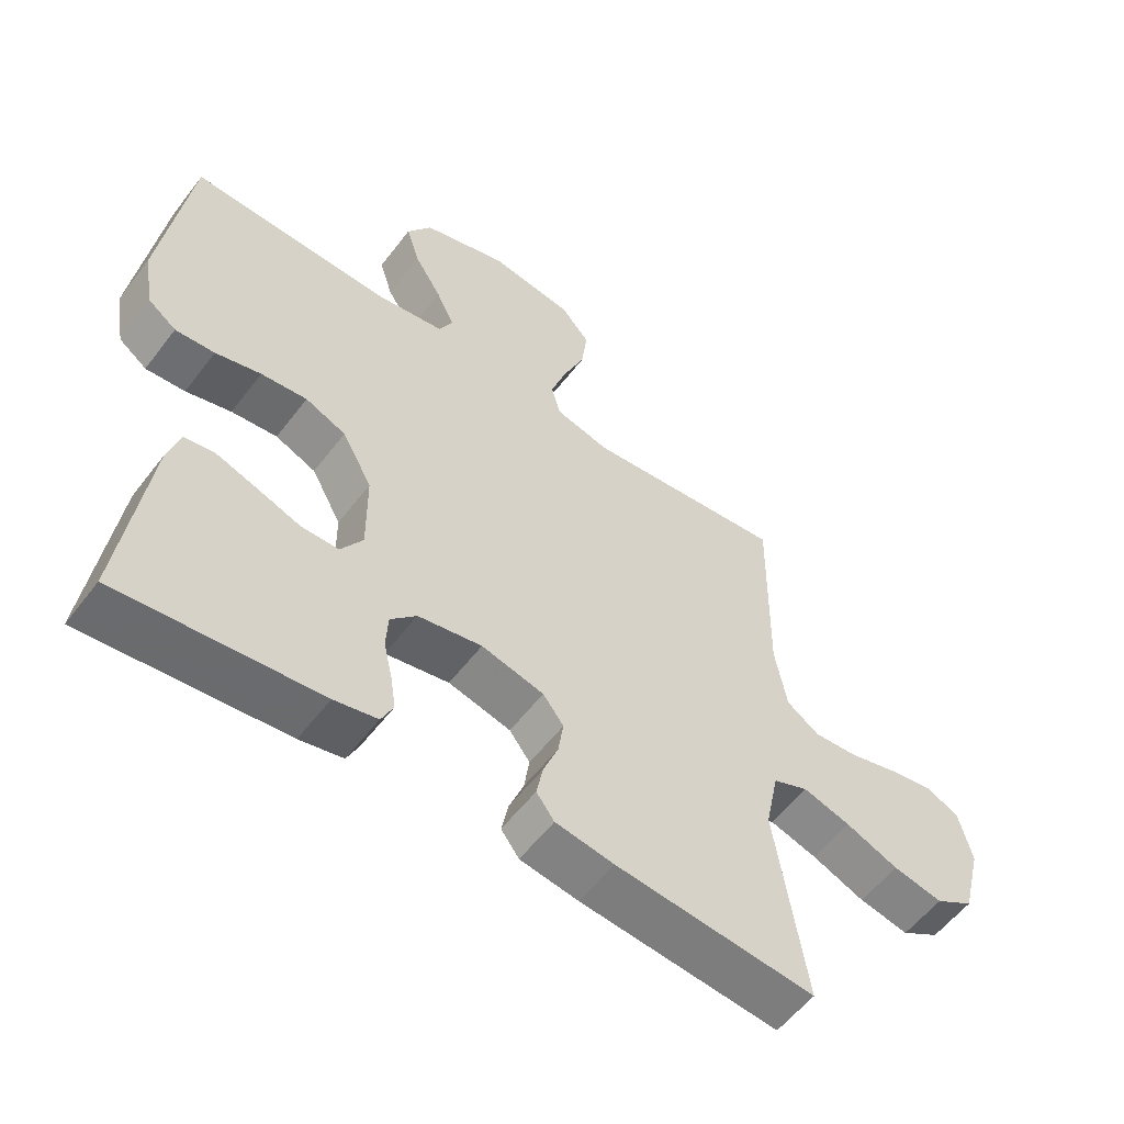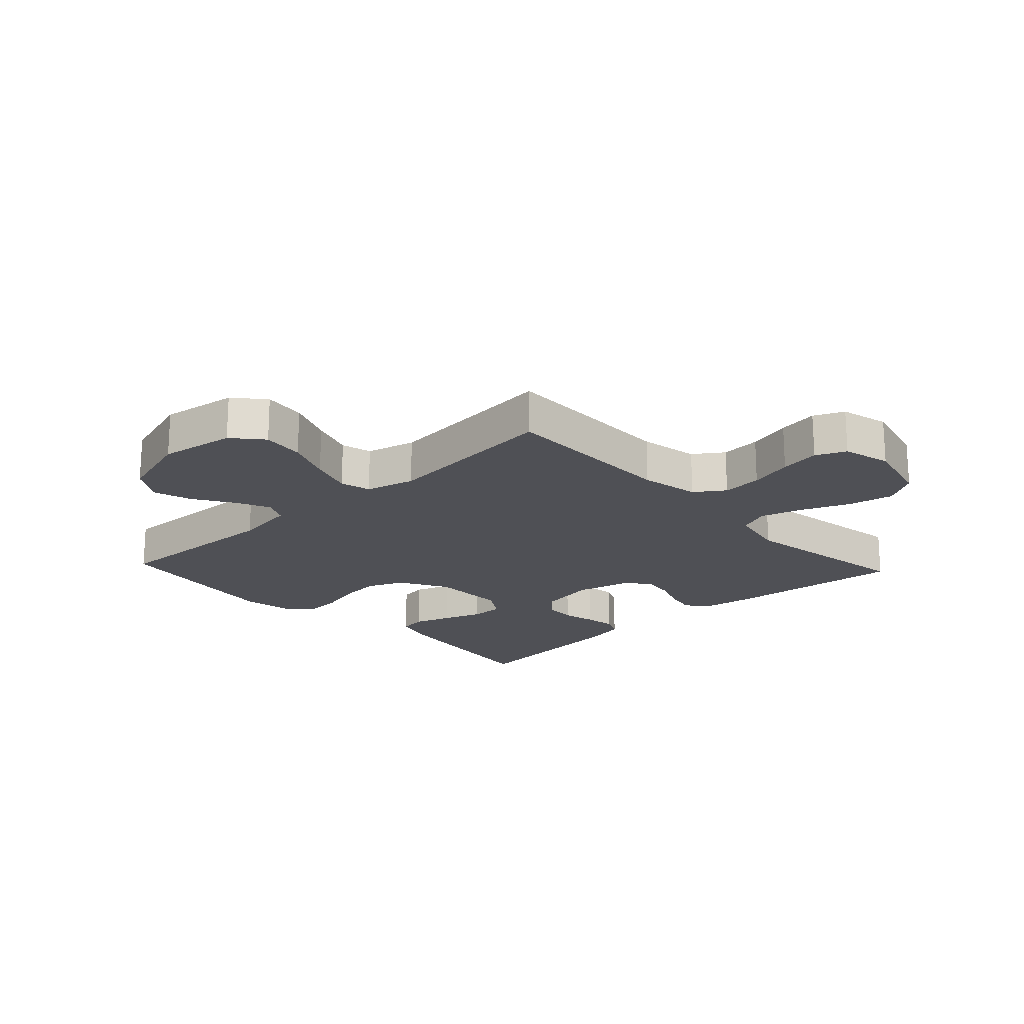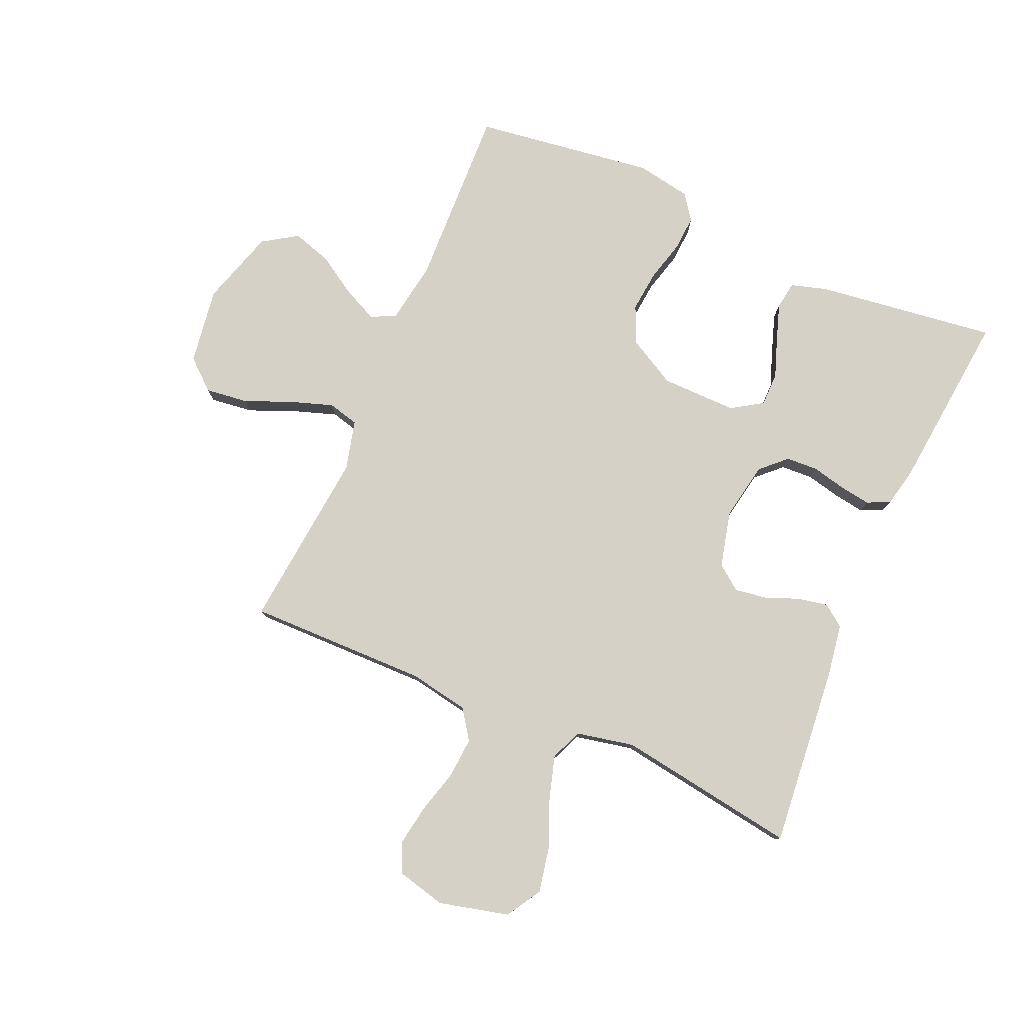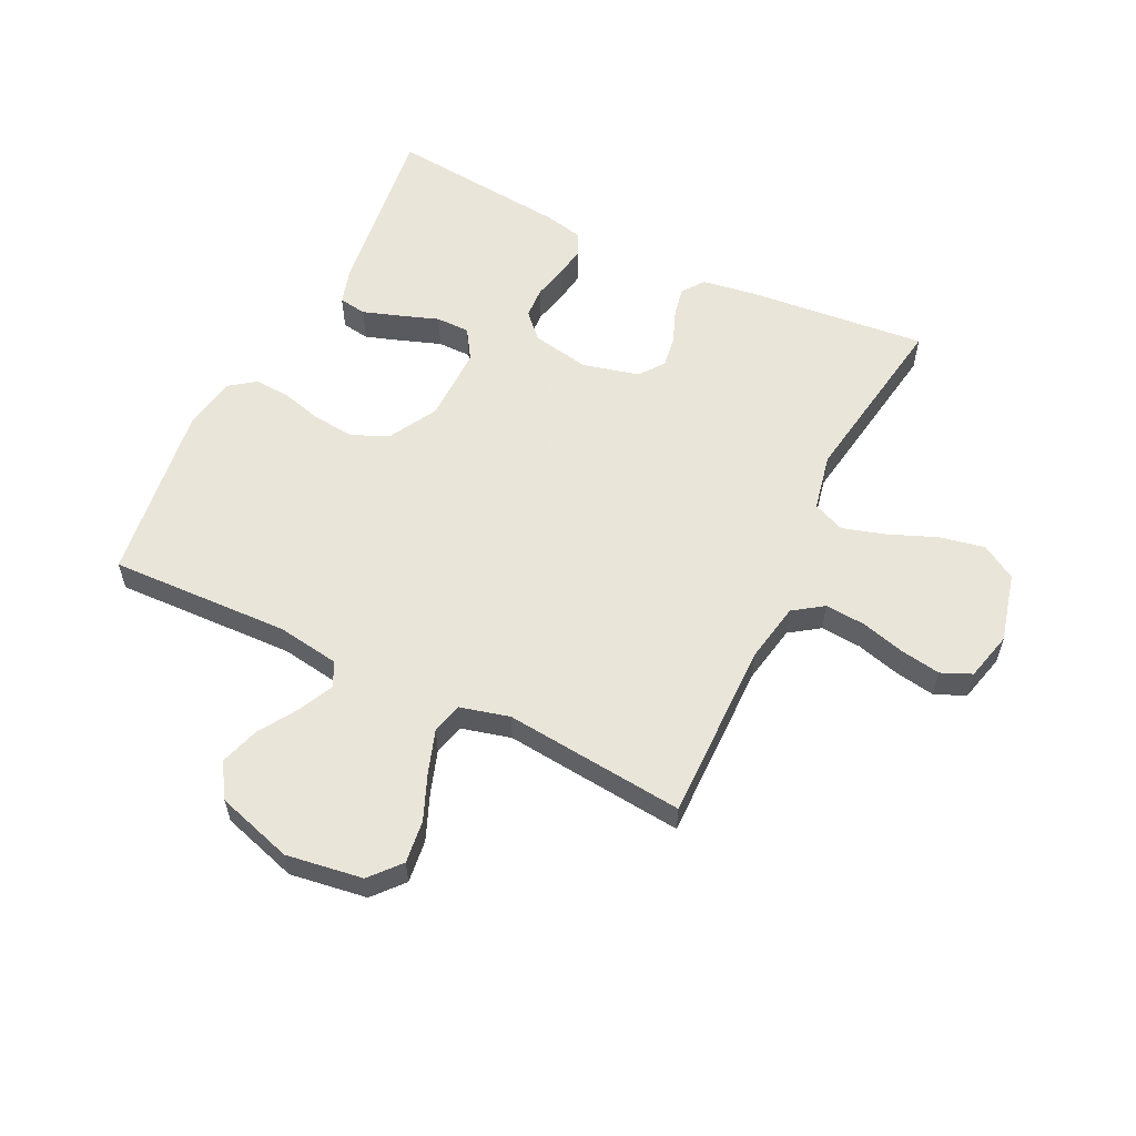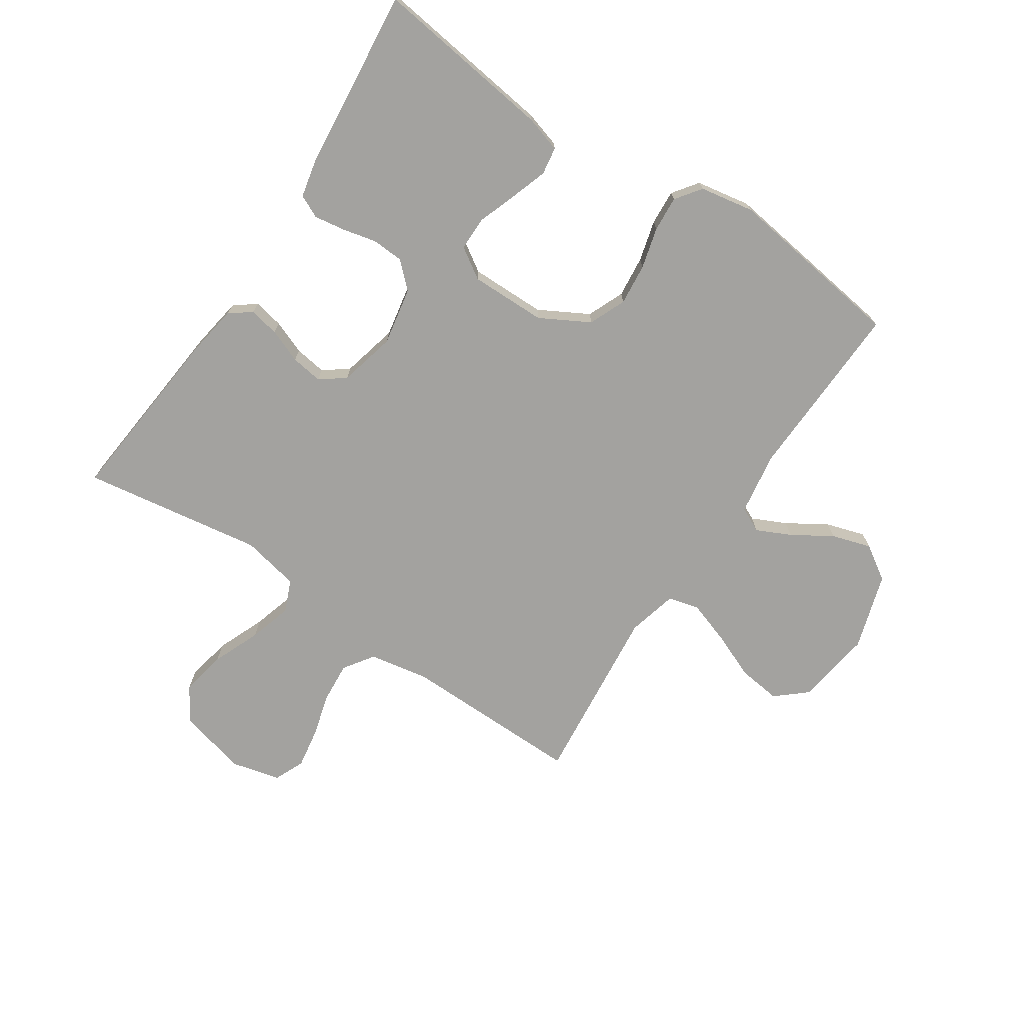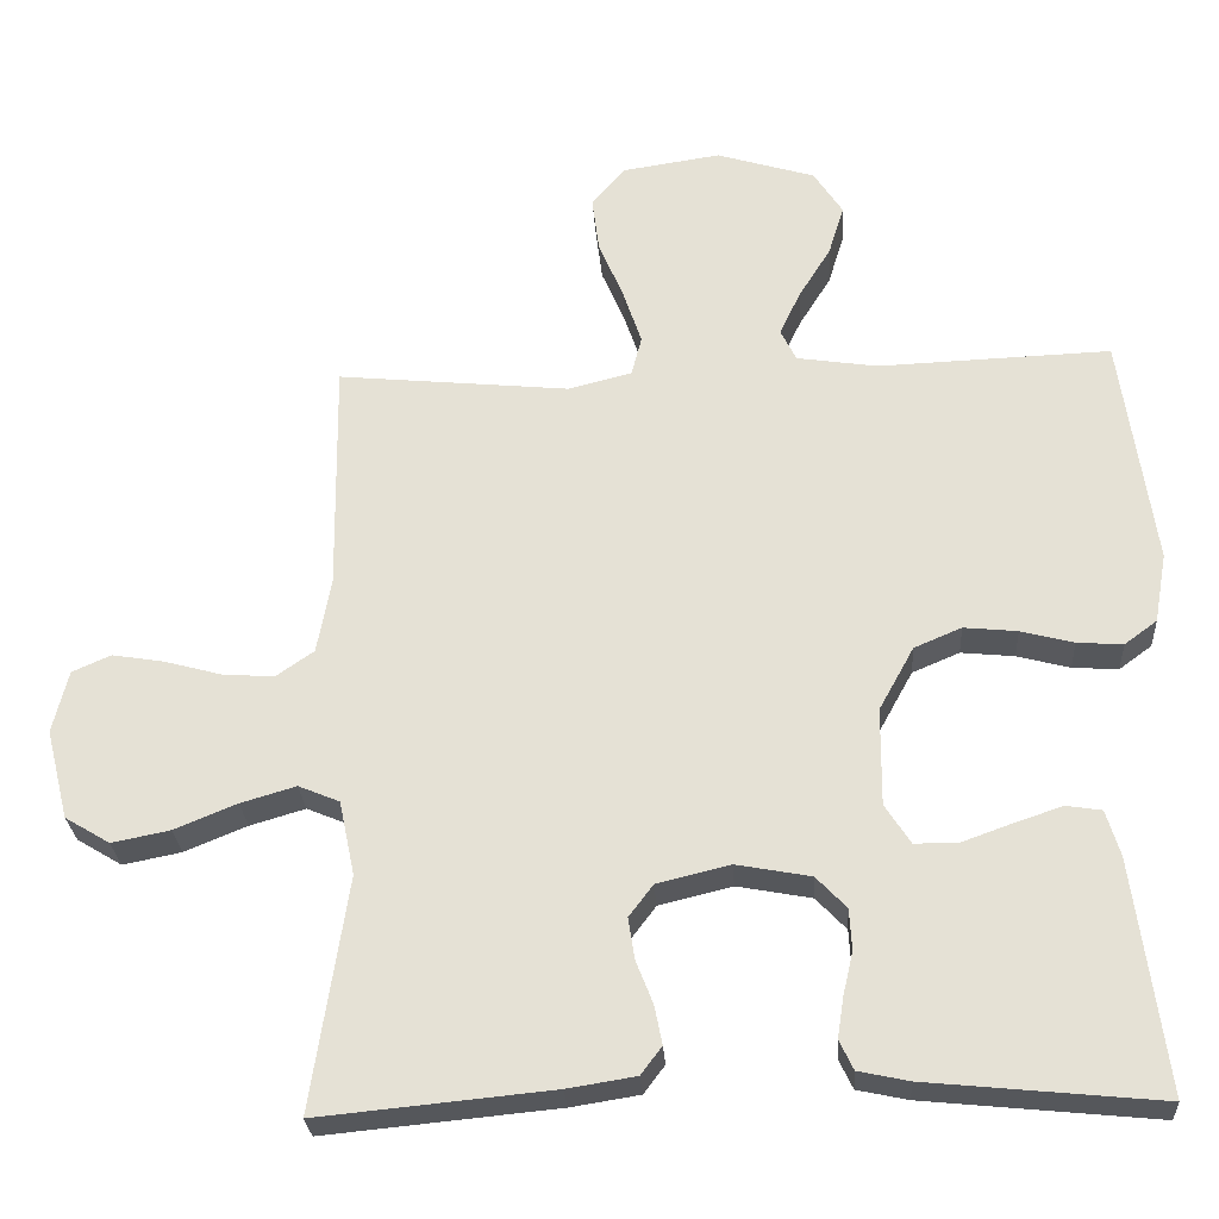
<metadata>
{"format":"obj","ext":"obj","renderer":"f3d","projection":"perspective","resolution":1024,"background":"white","views":[{"elev":-56.4,"azim":-36.8,"up":"+Z"},{"elev":-19.4,"azim":43.1,"up":"+Y"},{"elev":78.8,"azim":113.6,"up":"+Y"},{"elev":57.7,"azim":26.1,"up":"+Y"},{"elev":-72.6,"azim":-123.6,"up":"+Y"},{"elev":-27.1,"azim":-176.4,"up":"+Z"}]}
</metadata>
<code>
v 0.5 0.07 -0.5
v 0.2 0.07 -0.471
v 0.112 0.07 -0.457
v 0.085 0.07 -0.421
v 0.095 0.07 -0.371
v 0.117 0.07 -0.315
v 0.125 0.07 -0.262
v 0.094 0.07 -0.221
v 0 0.07 -0.198
v -0.096 0.07 -0.216
v -0.135 0.07 -0.257
v -0.138 0.07 -0.31
v -0.125 0.07 -0.366
v -0.117 0.07 -0.418
v -0.135 0.07 -0.456
v -0.2 0.07 -0.47
v -0.5 0.07 -0.5
v -0.46 0.07 -0.2
v -0.442 0.07 -0.14
v -0.396 0.07 -0.133
v -0.334 0.07 -0.154
v -0.27 0.07 -0.177
v -0.214 0.07 -0.177
v -0.181 0.07 -0.126
v -0.182 0.07 0
v -0.227 0.07 0.082
v -0.288 0.07 0.108
v -0.357 0.07 0.101
v -0.425 0.07 0.083
v -0.484 0.07 0.079
v -0.526 0.07 0.11
v -0.542 0.07 0.2
v -0.5 0.07 0.5
v -0.2 0.07 0.489
v -0.096 0.07 0.505
v -0.076 0.07 0.546
v -0.103 0.07 0.603
v -0.144 0.07 0.669
v -0.164 0.07 0.734
v -0.127 0.07 0.791
v 0 0.07 0.83
v 0.127 0.07 0.811
v 0.17 0.07 0.761
v 0.161 0.07 0.69
v 0.129 0.07 0.613
v 0.105 0.07 0.542
v 0.118 0.07 0.491
v 0.2 0.07 0.47
v 0.5 0.07 0.5
v 0.496 0.07 0.2
v 0.514 0.07 0.101
v 0.563 0.07 0.067
v 0.63 0.07 0.072
v 0.703 0.07 0.092
v 0.77 0.07 0.103
v 0.82 0.07 0.081
v 0.84 0.07 0
v 0.811 0.07 -0.116
v 0.753 0.07 -0.151
v 0.678 0.07 -0.136
v 0.598 0.07 -0.103
v 0.527 0.07 -0.082
v 0.474 0.07 -0.104
v 0.454 0.07 -0.2
v 0.5 0 -0.5
v 0.2 0 -0.471
v 0.112 0 -0.457
v 0.085 0 -0.421
v 0.095 0 -0.371
v 0.117 0 -0.315
v 0.125 0 -0.262
v 0.094 0 -0.221
v 0 0 -0.198
v -0.096 0 -0.216
v -0.135 0 -0.257
v -0.138 0 -0.31
v -0.125 0 -0.366
v -0.117 0 -0.418
v -0.135 0 -0.456
v -0.2 0 -0.47
v -0.5 0 -0.5
v -0.46 0 -0.2
v -0.442 0 -0.14
v -0.396 0 -0.133
v -0.334 0 -0.154
v -0.27 0 -0.177
v -0.214 0 -0.177
v -0.181 0 -0.126
v -0.182 0 0
v -0.227 0 0.082
v -0.288 0 0.108
v -0.357 0 0.101
v -0.425 0 0.083
v -0.484 0 0.079
v -0.526 0 0.11
v -0.542 0 0.2
v -0.5 0 0.5
v -0.2 0 0.489
v -0.096 0 0.505
v -0.076 0 0.546
v -0.103 0 0.603
v -0.144 0 0.669
v -0.164 0 0.734
v -0.127 0 0.791
v 0 0 0.83
v 0.127 0 0.811
v 0.17 0 0.761
v 0.161 0 0.69
v 0.129 0 0.613
v 0.105 0 0.542
v 0.118 0 0.491
v 0.2 0 0.47
v 0.5 0 0.5
v 0.496 0 0.2
v 0.514 0 0.101
v 0.563 0 0.067
v 0.63 0 0.072
v 0.703 0 0.092
v 0.77 0 0.103
v 0.82 0 0.081
v 0.84 0 0
v 0.811 0 -0.116
v 0.753 0 -0.151
v 0.678 0 -0.136
v 0.598 0 -0.103
v 0.527 0 -0.082
v 0.474 0 -0.104
v 0.454 0 -0.2
f 58 59 60 61
f 58 61 62
f 57 58 62
f 56 57 62
f 53 54 55 56
f 52 53 56 62
f 51 52 62 63
f 48 49 50
f 47 48 50 51
f 42 43 44 45
f 42 45 46
f 41 42 46
f 40 41 46 47
f 37 38 39 40
f 36 37 40 47
f 31 32 33 34
f 31 34 35
f 28 29 30 31
f 27 28 31 35
f 26 27 35 36
f 19 20 21 22
f 17 18 19 22
f 17 22 23
f 16 17 23
f 15 16 23 24
f 12 13 14 15
f 3 4 5 6
f 3 6 7
f 64 1 2 3
f 64 3 7
f 63 64 7 8
f 51 63 8 9
f 47 51 9 10
f 25 26 36 47
f 25 47 10 11
f 12 15 24 25
f 11 12 25
f 125 124 123 122
f 126 125 122
f 126 122 121
f 126 121 120
f 120 119 118 117
f 126 120 117 116
f 127 126 116 115
f 114 113 112
f 115 114 112 111
f 109 108 107 106
f 110 109 106
f 110 106 105
f 111 110 105 104
f 104 103 102 101
f 111 104 101 100
f 98 97 96 95
f 99 98 95
f 95 94 93 92
f 99 95 92 91
f 100 99 91 90
f 86 85 84 83
f 86 83 82 81
f 87 86 81
f 87 81 80
f 88 87 80 79
f 79 78 77 76
f 70 69 68 67
f 71 70 67
f 67 66 65 128
f 71 67 128
f 72 71 128 127
f 73 72 127 115
f 74 73 115 111
f 111 100 90 89
f 75 74 111 89
f 89 88 79 76
f 89 76 75
f 1 65 66 2
f 2 66 67 3
f 3 67 68 4
f 4 68 69 5
f 5 69 70 6
f 6 70 71 7
f 7 71 72 8
f 8 72 73 9
f 9 73 74 10
f 10 74 75 11
f 11 75 76 12
f 12 76 77 13
f 13 77 78 14
f 14 78 79 15
f 15 79 80 16
f 16 80 81 17
f 17 81 82 18
f 18 82 83 19
f 19 83 84 20
f 20 84 85 21
f 21 85 86 22
f 22 86 87 23
f 23 87 88 24
f 24 88 89 25
f 25 89 90 26
f 26 90 91 27
f 27 91 92 28
f 28 92 93 29
f 29 93 94 30
f 30 94 95 31
f 31 95 96 32
f 32 96 97 33
f 33 97 98 34
f 34 98 99 35
f 35 99 100 36
f 36 100 101 37
f 37 101 102 38
f 38 102 103 39
f 39 103 104 40
f 40 104 105 41
f 41 105 106 42
f 42 106 107 43
f 43 107 108 44
f 44 108 109 45
f 45 109 110 46
f 46 110 111 47
f 47 111 112 48
f 48 112 113 49
f 49 113 114 50
f 50 114 115 51
f 51 115 116 52
f 52 116 117 53
f 53 117 118 54
f 54 118 119 55
f 55 119 120 56
f 56 120 121 57
f 57 121 122 58
f 58 122 123 59
f 59 123 124 60
f 60 124 125 61
f 61 125 126 62
f 62 126 127 63
f 63 127 128 64
f 64 128 65 1

</code>
